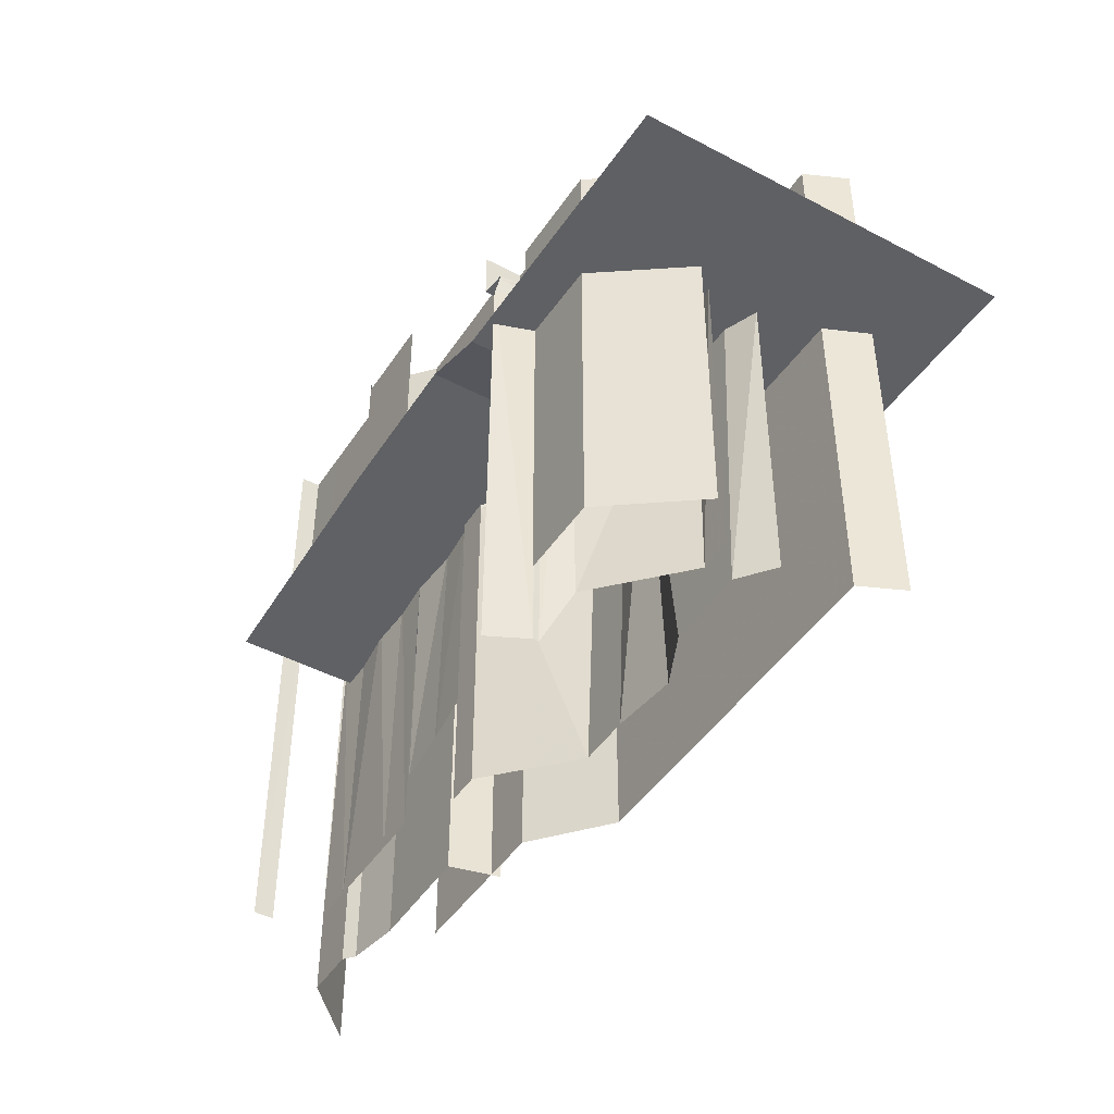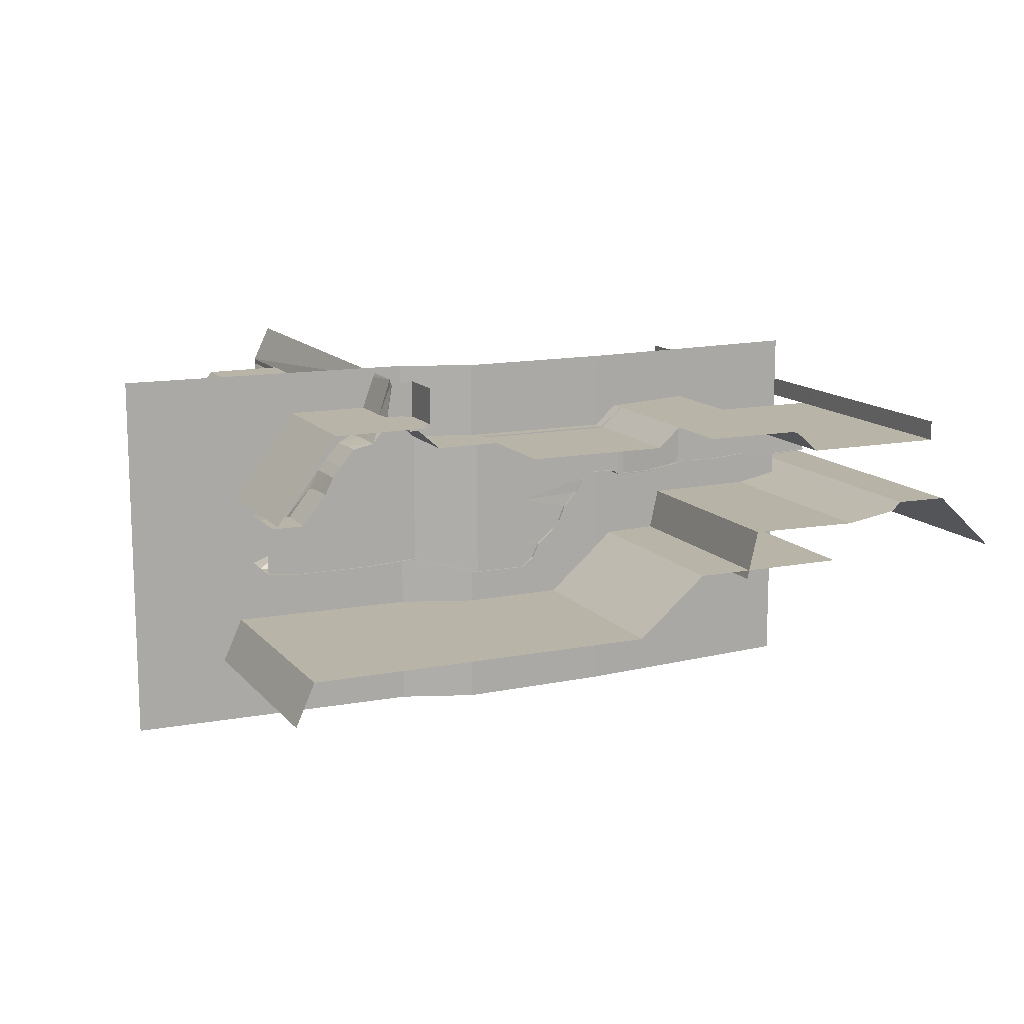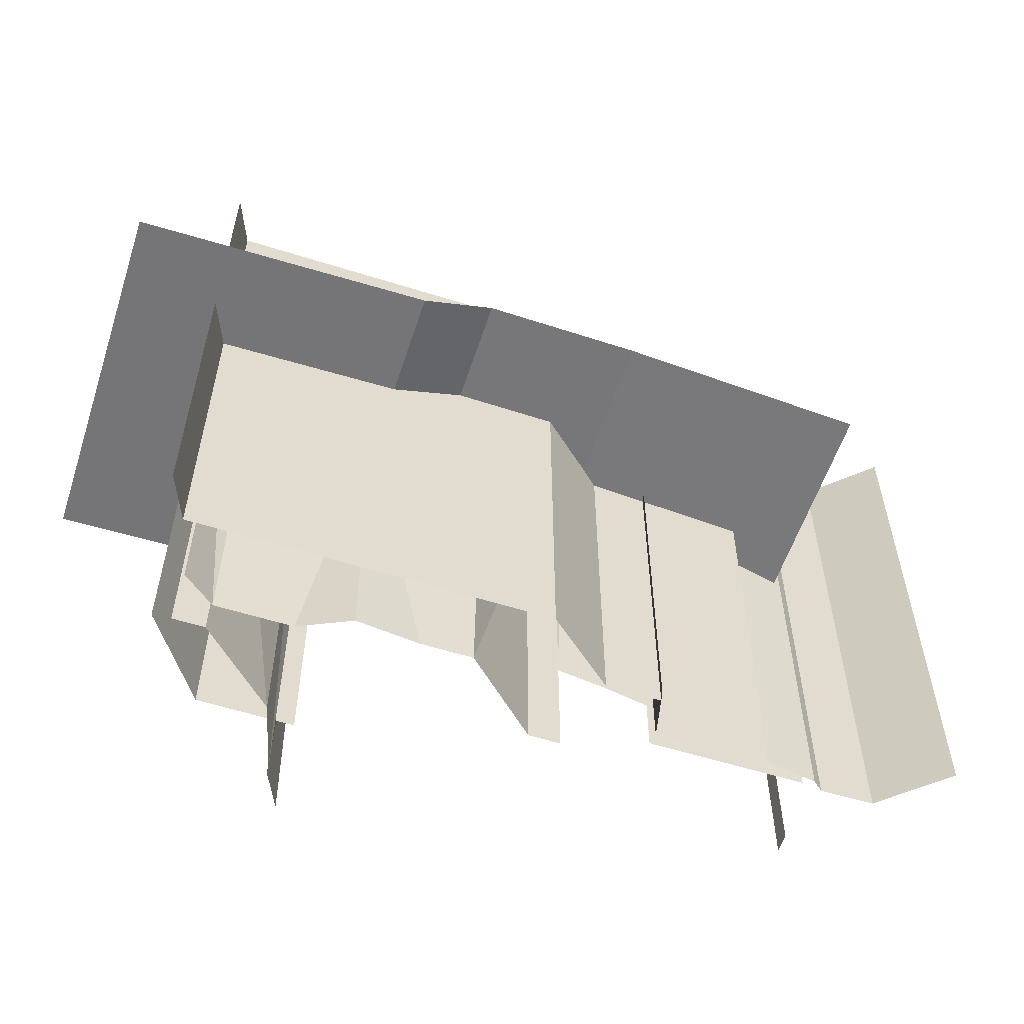
<metadata>
{"format":"obj","ext":"obj","renderer":"f3d","projection":"perspective","resolution":1024,"background":"white","views":[{"elev":-45.4,"azim":58.6,"up":"+Y"},{"elev":13.0,"azim":155.6,"up":"+Z"},{"elev":-56.9,"azim":161.8,"up":"+Y"}]}
</metadata>
<code>
v -3397 -5229 -4097
v -3888 -5229 -4097
v -3888 -6229 -4097
v -3888 -4488 -4097
v -3397 -6229 -4097
v -3397 -4488 -4097
v -3181 -5229 -4279
v -3181 -6229 -4279
v -3181 -4488 -4279
v -2510 -5229 -4279
v -2510 -6229 -4279
v -2510 -4488 -4279
v -2095 -5229 -4279
v -2095 -6229 -4279
v -2095 -4488 -4279
v -2036 -6229 -4410
v -2036 -5229 -4410
v -2036 -4488 -4410
v -4309 -5229 -3928
v -4502 -5229 -4108
v -4502 -6229 -4108
v -4502 -4488 -4108
v -4309 -6229 -3928
v -4309 -4488 -3928
v -4142 -5229 -3926
v -4142 -6229 -3926
v -4142 -4488 -3926
v -4110 -5229 -3953
v -4110 -6229 -3953
v -4110 -4488 -3953
v -3948 -5229 -3979
v -3948 -6229 -3979
v -3948 -4488 -3979
v -3596 -5229 -3974
v -3596 -6229 -3974
v -3596 -4488 -3974
v -3561 -5229 -4125
v -3561 -6229 -4125
v -3561 -4488 -4125
v -2585 -6146 -3607
v -2585 -5392 -3607
v -2283 -5392 -3610
v -2585 -4783 -3607
v -2283 -4783 -3610
v -2283 -6146 -3610
v -2089 -5392 -3873
v -2089 -4783 -3873
v -2089 -6146 -3873
v -3632 -5071 -3853
v -3630 -5078 -3852
v -3630 -5071 -3852
v -3630 -5120 -3852
v -3628 -5071 -3859
v -3626 -5071 -3857
v -3626 -5078 -3627
v -3630 -5078 -3627
v -3630 -5013 -3627
v -3626 -5078 -3857
v -3630 -4946 -3627
v -3491 -4946 -3627
v -3630 -4393 -3627
v -3491 -4393 -3627
v -3630 -4350 -3627
v -3491 -4350 -3627
v -3491 -5013 -3627
v -3491 -5042 -3867
v -3491 -5035 -3867
v -3491 -5042 -3627
v -3382 -5013 -3860
v -3382 -5013 -3627
v -3382 -4946 -3627
v -3382 -4393 -3627
v -3382 -4350 -3627
v -3382 -5006 -3860
v -3359 -5002 -3860
v -3359 -4946 -3627
v -3359 -4350 -3627
v -3359 -4393 -3627
v -3359 -5009 -3860
v -3359 -5009 -3627
v -3343 -5002 -3847
v -3343 -4350 -3627
v -3343 -4969 -3627
v -3343 -4393 -3627
v -3343 -5009 -3847
v -3343 -4948 -3627
v -3343 -5009 -3627
v -3343 -4946 -3627
v -3343 -5002 -3850
v -3343 -5090 -3847
v -4130 -5071 -3847
v -4130 -5078 -3847
v -4124 -5071 -3852
v -4124 -5078 -3852
v -4005 -5078 -3857
v -4005 -5071 -3857
v -3880 -5071 -3847
v -3880 -5078 -3847
v -3755 -5078 -3856
v -3755 -5071 -3856
v -3630 -5071 -3852
v -3630 -5078 -3852
v -3632 -5071 -3853
v -4130 -5078 -3683
v -4130 -5071 -3683
v -4130 -5078 -3687
v -4130 -5071 -3686
v -4130 -6182 -3687
v -4130 -5078 -3627
v -4130 -5010 -3687
v -4130 -6182 -3627
v -4130 -5010 -3627
v -4130 -4324 -3627
v -4130 -4324 -3687
v -3988 -5078 -3687
v -3988 -5010 -3687
v -3988 -4324 -3687
v -3870 -5010 -3687
v -3870 -4324 -3687
v -3870 -5078 -3687
v -3698 -5078 -3687
v -3698 -4324 -3687
v -3698 -5010 -3687
v -3630 -5010 -3627
v -3630 -4324 -3627
v -3630 -5078 -3627
v -3276 -4948 -3690
v -3343 -4969 -3627
v -3343 -4948 -3627
v -3275 -5009 -3687
v -3343 -5009 -3627
v -3343 -4564 -3627
v -3275 -4564 -3687
v -3276 -4969 -3690
v -3275 -4969 -3687
v -3275 -4948 -3687
v -3192 -4948 -3691
v -3192 -4969 -3691
v -3192 -4969 -3687
v -3192 -4948 -3687
v -3192 -5009 -3687
v -3192 -4564 -3687
v -3003 -4969 -3687
v -3003 -4948 -3691
v -3003 -4948 -3687
v -3003 -4969 -3691
v -3003 -4564 -3687
v -3003 -5009 -3687
v -2843 -4948 -3687
v -2843 -4969 -3690
v -2843 -4948 -3690
v -2843 -4969 -3687
v -2843 -4564 -3687
v -2843 -5009 -3687
v -3343 -5009 -3847
v -3243 -5002 -3847
v -3343 -5002 -3847
v -3243 -5009 -3847
v -3223 -5002 -3871
v -3223 -5009 -3871
v -3198 -5010 -3911
v -3198 -5002 -3911
v -3156 -5009 -3955
v -3156 -5002 -3955
v -3138 -5009 -3999
v -3138 -5002 -3999
v -3115 -5002 -4028
v -3115 -5009 -4028
v -3062 -5001 -4073
v -3062 -5009 -4073
v -3040 -5009 -4118
v -3040 -5002 -4118
v -3003 -5009 -4147
v -3003 -5002 -4147
v -2843 -5002 -4147
v -2843 -5009 -4147
v -2643 -5056 -4093
v -2643 -5063 -4093
v -2483 -5063 -4103
v -2483 -5056 -4103
v -2243 -5063 -4103
v -2243 -5056 -4103
v -2143 -5056 -4093
v -2143 -5063 -4093
v -2643 -5009 -3687
v -2843 -5009 -3687
v -2843 -4849 -3687
v -2643 -4849 -3687
v -2643 -5063 -3687
v -2575 -5063 -3627
v -2575 -4849 -3627
v -2618 -5009 -3497
v -2618 -5009 -3611
v -2618 -4859 -3611
v -2618 -4859 -3497
v -2575 -4859 -3611
v -2575 -5010 -3627
v -2575 -5009 -3627
v -2550 -5009 -3504
v -2575 -5009 -3611
v -2545 -4849 -3611
v -2575 -4849 -3611
v -2532 -5009 -3627
v -2532 -5009 -3611
v -2545 -4849 -3627
v -2550 -5019 -3504
v -2525 -5063 -3627
v -2525 -6394 -3627
v -2483 -6220 -3708
v -2483 -5212 -3692
v -3491 -5035 -3870
v -3630 -5120 -3852
v -3628 -5071 -3859
v -3480 -5108 -3867
v -3630 -5932 -3852
v -3480 -5895 -3852
v -3382 -5006 -3863
v -3357 -5080 -3860
v -3343 -5863 -3847
v -3358 -5002 -3863
v -3343 -5090 -3847
v -3343 -5002 -3850
v -4130 -5120 -3847
v -4132 -5071 -3849
v -4123 -5120 -3852
v -4130 -6108 -3847
v -4124 -5071 -3855
v -4005 -6108 -3847
v -4005 -5071 -3860
v -4005 -5120 -3857
v -3880 -5120 -3847
v -3880 -5071 -3850
v -3880 -6108 -3847
v -3755 -6108 -3847
v -3755 -5120 -3856
v -3755 -5071 -3859
v -3632 -5071 -3853
v -3630 -6108 -3847
v -3630 -5120 -3852
v -3630 -5078 -3852
v -3343 -5002 -3850
v -3244 -5002 -3849
v -3343 -5090 -3847
v -3343 -6220 -3847
v -3343 -5157 -3847
v -3243 -6220 -3847
v -3243 -5158 -3847
v -3243 -5090 -3847
v -3226 -5002 -3872
v -3205 -5090 -3903
v -3200 -5010 -3913
v -3200 -5002 -3913
v -3159 -5010 -3956
v -3159 -5002 -3956
v -3003 -6220 -4068
v -3095 -5090 -4031
v -3141 -5002 -4001
v -3003 -5158 -4107
v -3141 -5010 -4001
v -3117 -5002 -4030
v -3117 -5010 -4030
v -3064 -5001 -4075
v -3027 -5090 -4135
v -3042 -5002 -4120
v -3004 -5002 -4149
v -2843 -5090 -4141
v -2843 -5158 -4107
v -3003 -5158 -3706
v -3003 -5158 -3703
v -2843 -5158 -3706
v -2842 -5002 -4150
v -2843 -5158 -3703
v -2843 -6220 -4068
v -2643 -5212 -4054
v -2643 -5143 -4093
v -2642 -5056 -4096
v -2643 -6220 -4089
v -2483 -6220 -4015
v -2483 -5212 -4054
v -2483 -5143 -4103
v -2483 -5056 -4106
v -2483 -5063 -3687
v -2483 -5139 -3688
v -2415 -5063 -3701
v -2483 -5212 -3692
v -2413 -5143 -3704
v -2369 -5143 -3756
v -2483 -6220 -3708
v -2250 -5212 -3955
v -2243 -5212 -4054
v -2243 -5055 -4106
v -2370 -5063 -3754
v -2343 -5143 -3788
v -2344 -5063 -3786
v -2314 -5143 -3844
v -2318 -5063 -3839
v -2243 -6220 -3933
v -2243 -5143 -4103
v -2243 -6220 -4015
v -2263 -5063 -3908
v -2243 -5143 -3933
v -2243 -5063 -3933
v -2143 -5143 -3933
v -2143 -5212 -3933
v -2143 -5063 -3933
v -2143 -5143 -4093
v -2143 -5212 -4093
v -2143 -6220 -3933
v -2143 -6220 -4093
v -2142 -5056 -4096
v -2566 -5070 -3497
v -2581 -6394 -3497
v -2525 -6394 -3611
v -2525 -5063 -3611
v -2550 -5019 -3504
v -2532 -5009 -3611
v -2532 -5009 -3627
v -2525 -5063 -3627
v -2525 -6394 -3627
v -2483 -5212 -3692
v -2483 -5139 -3688
v -2483 -5063 -3687
v -3630 -5078 -3627
v -3630 -5078 -3687
v -3698 -5078 -3687
v -3630 -5071 -3852
v -3626 -5071 -3857
v -3632 -5071 -3853
v -3628 -5071 -3859
v -3630 -5078 -3852
v -3626 -5078 -3857
v -3626 -5078 -3627
v -3626 -5078 -3687
v -3491 -5035 -3867
v -3491 -5042 -3867
v -3491 -5042 -3627
v -3491 -5035 -3870
v -3382 -5013 -3627
v -3382 -5006 -3863
v -3382 -5013 -3860
v -3382 -5006 -3860
v -3359 -5009 -3860
v -3359 -5002 -3860
v -3359 -5009 -3627
v -3358 -5002 -3863
v -3343 -5009 -3687
v -3343 -5002 -3850
v -3343 -5002 -3847
v -3343 -5009 -3847
v -3343 -5009 -3687
v -3343 -5009 -3627
v -3275 -5009 -3687
v -4132 -5071 -3849
v -4130 -5071 -3847
v -4124 -5071 -3855
v -4124 -5071 -3852
v -4130 -5078 -3847
v -4130 -5078 -3687
v -4005 -5078 -3857
v -4124 -5078 -3852
v -4005 -5071 -3860
v -4005 -5078 -3687
v -4005 -5071 -3857
v -3988 -5078 -3687
v -3880 -5071 -3850
v -3880 -5078 -3847
v -3880 -5071 -3847
v -3880 -5078 -3687
v -3870 -5078 -3687
v -3755 -5071 -3856
v -3755 -5078 -3687
v -3755 -5071 -3859
v -3755 -5078 -3856
v -3630 -5071 -3852
v -3630 -5078 -3852
v -3698 -5078 -3687
v -3630 -5078 -3687
v -3632 -5071 -3853
v -3343 -5002 -3847
v -3244 -5002 -3849
v -3343 -5002 -3850
v -3343 -5009 -3827
v -3243 -5009 -3847
v -3343 -5009 -3847
v -3343 -5009 -3687
v -3275 -5009 -3687
v -3243 -5009 -3707
v -3243 -5002 -3847
v -3223 -5002 -3871
v -3192 -5009 -3687
v -3226 -5002 -3872
v -3186 -5009 -3875
v -3223 -5009 -3871
v -3200 -5002 -3913
v -3198 -5002 -3911
v -3198 -5010 -3911
v -3156 -5002 -3955
v -3159 -5002 -3956
v -3003 -5009 -3707
v -3138 -5002 -3999
v -3141 -5002 -4001
v -3117 -5002 -4030
v -3003 -5009 -3920
v -3115 -5002 -4028
v -3156 -5009 -3955
v -3138 -5009 -3999
v -3062 -5001 -4073
v -3115 -5009 -4028
v -3003 -5009 -4073
v -3064 -5001 -4075
v -3003 -5009 -3687
v -3062 -5009 -4073
v -3042 -5002 -4120
v -3040 -5002 -4118
v -3040 -5009 -4118
v -3003 -5002 -4147
v -3004 -5002 -4149
v -3003 -5009 -4147
v -2923 -5009 -3935
v -2900 -5009 -3687
v -2842 -5002 -4150
v -2843 -5009 -4073
v -2843 -5009 -3687
v -2843 -5009 -3945
v -2843 -5009 -4147
v -2843 -5002 -4147
v -2643 -5063 -3953
v -2643 -5063 -4093
v -2643 -5056 -4093
v -2643 -5063 -3687
v -2642 -5056 -4096
v -2483 -5063 -3953
v -2483 -5056 -4106
v -2483 -5056 -4103
v -2483 -5063 -4103
v -2483 -5063 -3706
v -2483 -5063 -3687
v -2418 -5063 -3699
v -2370 -5063 -3754
v -2415 -5063 -3701
v -2243 -5056 -4103
v -2243 -5063 -3933
v -2344 -5063 -3786
v -2318 -5063 -3839
v -2263 -5063 -3908
v -2243 -5063 -4103
v -2243 -5055 -4106
v -2143 -5062 -4073
v -2142 -5056 -4096
v -2143 -5063 -3953
v -2143 -5063 -3933
v -2143 -5063 -4093
v -2143 -5056 -4093
v -2575 -5063 -3627
v -2525 -5063 -3627
v -2643 -5063 -3687
v -2483 -5063 -3687
v -3344 -5138 -4614
v -4089 -5207 -4614
v -4089 -5207 -3478
v -3344 -5138 -3478
v -2873 -5127 -4614
v -2873 -5127 -3478
v -2654 -5207 -4614
v -2654 -5207 -3478
v -1751 -5232 -4614
v -1751 -5232 -3478
v -2525 -5062 -3627
v -2532 -5009 -3627
v -2483 -5002 -3687
v -2483 -5062 -3687
v -2418 -5062 -3699
v -2415 -5002 -3701
v -2415 -5062 -3701
v -2415 -5063 -3701
v -2370 -5063 -3754
v -2370 -5002 -3754
v -2344 -5063 -3786
v -2344 -5002 -3786
v -2318 -5063 -3839
v -2318 -5002 -3839
v -2263 -5062 -3908
v -2263 -5063 -3908
v -2243 -5002 -3933
v -2243 -5062 -3933
v -2143 -5002 -3933
v -2143 -5062 -3933
g STG0100_COLI_04_10000000
f 1 2 3
f 2 1 4
f 5 1 3
f 1 6 4
f 7 1 5
f 1 7 6
f 8 7 5
f 7 9 6
f 10 7 8
f 7 10 9
f 11 10 8
f 10 12 9
f 13 10 11
f 10 13 12
f 14 13 11
f 13 15 12
f 13 14 16
f 15 13 17
f 17 13 16
f 18 15 17
g STG0100_COLI_04_02000000
f 49 50 51
f 52 50 49
f 52 49 53
f 50 54 51
f 55 56 57
f 58 54 50
f 57 59 60
f 59 61 62
f 61 63 64
f 57 65 55
f 58 66 54
f 65 57 60
f 60 59 62
f 62 61 64
f 66 67 54
f 68 55 65
f 66 69 67
f 70 68 65
f 65 60 71
f 60 62 72
f 62 64 73
f 69 74 67
f 70 65 71
f 71 60 72
f 72 62 73
f 69 75 74
f 71 76 70
f 72 73 77
f 71 72 78
f 79 75 69
f 80 70 76
f 76 71 78
f 78 72 77
f 79 81 75
f 78 77 82
f 76 83 80
f 76 78 84
f 85 81 79
f 83 76 86
f 87 80 83
f 86 76 88
f 84 78 82
f 88 76 84
f 85 89 81
f 85 90 89
g STG0100_COLI_04_02020000
f 211 212 213
f 212 214 215
f 214 212 211
f 214 216 215
f 214 211 217
f 214 218 216
f 218 214 217
f 218 219 216
f 218 217 220
f 218 220 221
f 222 221 220
f 218 221 219
g STG0100_COLI_04_01000200
f 323 324 325
f 326 327 328
f 329 328 327
f 330 324 331
f 324 323 332
f 324 333 331
f 333 324 332
f 327 334 329
f 331 333 335
f 333 332 336
f 337 329 334
f 333 336 335
f 336 338 335
f 334 339 337
f 338 340 335
f 341 339 334
f 340 338 342
f 341 343 339
f 338 344 342
f 345 339 343
f 344 346 342
f 343 347 345
f 348 347 343
f 346 349 342
f 350 346 344
f 350 344 351
f 350 351 352
g STG0100_COLI_04_02000000
f 91 92 93
f 92 94 93
f 94 95 93
f 95 96 93
f 95 97 96
f 98 97 95
f 98 99 97
f 99 100 97
f 99 101 100
f 102 101 99
f 102 103 101
g STG0100_COLI_04_02020000
f 223 224 225
f 225 226 223
f 225 224 227
f 228 226 225
f 227 229 225
f 230 228 225
f 229 230 225
f 230 231 228
f 232 230 229
f 231 233 228
f 231 230 232
f 234 233 231
f 235 231 232
f 236 235 232
f 235 234 231
f 237 235 236
f 238 234 235
f 239 235 237
f 239 238 235
f 240 239 237
g STG0100_COLI_04_01000200
f 353 354 355
f 354 356 355
f 357 358 359
f 359 360 357
f 355 356 361
f 358 362 359
f 356 363 361
f 364 359 362
f 363 365 361
f 359 364 366
f 367 365 363
f 364 368 366
f 369 366 368
f 367 370 365
f 366 369 371
f 370 372 365
f 371 373 366
f 370 374 372
f 371 375 373
f 371 376 377
f 374 378 372
f 377 375 371
g STG0100_COLI_04_02000000
f 104 105 106
f 105 107 106
f 104 106 108
f 109 105 104
f 110 107 105
f 108 111 104
f 109 104 111
f 109 112 105
f 110 105 112
f 113 110 112
f 114 110 113
f 107 115 106
f 110 116 107
f 110 114 116
f 115 107 116
f 114 117 116
f 115 116 118
f 117 119 116
f 120 115 118
f 119 118 116
f 121 120 118
f 119 122 118
f 123 121 118
f 122 123 118
f 124 121 123
f 122 125 123
f 125 124 123
f 126 121 124
f 127 128 129
f 128 130 131
f 132 133 129
f 134 128 127
f 128 134 135
f 136 127 129
f 135 130 128
f 129 133 136
f 127 137 134
f 134 138 135
f 127 136 137
f 135 139 130
f 136 133 140
f 134 137 138
f 130 139 141
f 135 138 139
f 140 137 136
f 133 142 140
f 139 143 141
f 139 138 143
f 137 144 138
f 140 144 137
f 140 142 145
f 143 138 146
f 138 144 146
f 145 144 140
f 145 142 147
f 141 143 148
f 147 149 145
f 146 150 143
f 144 151 146
f 144 145 151
f 148 143 152
f 151 145 149
f 143 150 152
f 153 149 147
f 146 151 150
f 154 148 152
f 150 149 152
f 151 149 150
f 155 156 157
f 158 156 155
f 158 159 156
f 160 159 158
f 160 161 159
f 161 162 159
f 161 163 162
f 163 164 162
f 163 165 164
f 165 166 164
f 165 167 166
f 168 167 165
f 168 169 167
f 170 169 168
f 170 171 169
f 171 172 169
f 171 173 172
f 173 174 172
f 173 175 174
f 176 175 173
f 176 177 175
f 178 177 176
f 178 179 177
f 179 180 177
f 179 181 180
f 181 182 180
f 181 183 182
f 184 183 181
g STG0100_COLI_04_02020000
f 241 242 243
f 244 245 246
f 243 247 245
f 242 248 243
f 247 246 245
f 243 248 247
f 242 249 248
f 248 250 247
f 248 249 251
f 250 248 251
f 251 249 252
f 250 251 253
f 251 252 254
f 253 251 254
f 255 246 247
f 250 253 256
f 254 257 253
f 247 250 258
f 259 253 257
f 259 257 260
f 256 253 259
f 261 259 260
f 256 259 261
f 258 250 256
f 262 261 260
f 262 256 261
f 258 255 247
f 256 262 263
f 263 262 264
f 258 256 263
f 263 264 265
f 263 265 266
f 267 258 263
f 268 269 270
f 255 258 267
f 266 267 263
f 265 271 266
f 270 269 272
f 273 255 267
f 267 274 273
f 267 266 275
f 271 276 266
f 277 273 274
f 274 267 275
f 266 276 275
f 277 274 278
f 275 279 274
f 275 276 280
f 278 274 279
f 280 279 275
f 276 281 280
f 282 283 284
f 285 286 283
f 284 283 286
f 285 287 286
f 285 288 289
f 278 279 290
f 280 290 279
f 281 291 280
f 287 284 286
f 292 284 287
f 285 289 287
f 293 292 287
f 294 292 293
f 293 295 294
f 295 296 294
f 288 297 289
f 298 290 280
f 299 278 290
f 280 291 298
f 289 293 287
f 289 295 293
f 300 296 295
f 301 300 295
f 301 295 289
f 300 301 302
f 303 301 289
f 289 297 304
f 302 301 305
f 306 290 298
f 307 299 290
f 298 291 306
f 303 289 304
f 301 303 305
f 297 308 304
f 307 290 306
f 309 299 307
f 291 310 306
g STG0100_COLI_04_01000200
f 379 380 381
f 382 383 384
f 382 385 383
f 386 387 385
f 388 380 379
f 385 387 383
f 388 389 380
f 390 387 386
f 389 391 380
f 383 392 393
f 391 389 394
f 389 395 394
f 392 396 393
f 395 397 394
f 397 398 394
f 383 387 399
f 397 400 398
f 387 390 399
f 400 401 398
f 399 392 383
f 401 400 402
f 392 403 396
f 400 404 402
f 403 405 396
f 405 403 406
f 404 407 402
f 408 406 409
f 407 410 402
f 411 399 390
f 399 403 392
f 408 409 412
f 410 407 413
f 407 414 413
f 409 406 403
f 412 409 415
f 414 416 413
f 417 413 416
f 415 409 418
f 419 409 403
f 399 419 403
f 399 411 420
f 417 416 421
f 409 422 418
f 423 419 399
f 409 419 424
f 423 399 420
f 418 422 425
f 409 424 422
f 416 426 421
f 424 419 423
f 427 424 423
f 422 428 425
f 422 424 428
f 426 429 421
f 430 427 423
f 424 427 428
f 429 431 421
f 427 432 428
f 432 427 430
f 429 433 431
f 434 433 429
f 428 432 435
f 436 432 430
f 430 437 436
f 438 436 437
f 436 439 432
f 440 436 438
f 437 440 438
f 436 440 439
f 434 441 433
f 432 442 435
f 443 432 439
f 444 432 443
f 444 445 432
f 442 432 445
f 442 446 435
f 447 433 441
f 448 446 442
f 447 441 449
f 450 442 451
f 450 448 442
f 446 448 452
f 441 453 449
g STG0100_COLI_04_02000000
f 185 186 187
f 188 185 187
f 185 189 186
f 189 185 190
f 185 188 191
f 192 193 194
f 195 192 194
f 196 194 193
f 190 185 197
f 198 197 185
f 198 185 191
f 192 199 193
f 200 196 193
f 199 200 193
f 196 200 201
f 202 196 201
f 203 190 197
f 197 198 203
f 198 191 203
f 200 199 204
f 204 201 200
f 205 203 191
f 199 206 204
f 207 190 203
f 201 204 205
f 204 203 205
f 208 209 210
g STG0100_COLI_04_02020000
f 311 312 313
f 311 314 315
f 314 311 313
f 315 314 316
f 317 316 318
f 316 314 318
f 314 313 319
f 318 314 319
f 318 319 320
f 318 320 321
f 318 321 322
g STG0100_COLI_04_01000200
f 454 455 456
f 457 456 455
g STG0100_COLI_04_10000000
f 19 20 21
f 20 19 22
f 23 19 21
f 19 24 22
f 25 19 23
f 19 25 24
f 26 25 23
f 25 27 24
f 28 25 26
f 25 28 27
f 29 28 26
f 28 30 27
f 31 28 29
f 28 31 30
f 32 31 29
f 31 33 30
f 34 31 32
f 31 34 33
f 35 34 32
f 34 36 33
f 37 34 35
f 34 37 36
f 38 37 35
f 37 39 36
g STG0100_COLI_04_20000000
f 458 459 460
f 461 458 460
f 462 458 461
f 463 462 461
f 464 462 463
f 465 464 463
f 466 464 465
f 467 466 465
g STG0100_COLI_04_10000000
f 40 41 42
f 41 43 44
f 45 40 42
f 42 41 44
f 45 42 46
f 42 44 47
f 48 45 46
f 46 42 47
g STG0100_COLI_04_08000000
f 468 469 470
f 468 470 471
f 471 470 472
f 473 472 470
f 472 473 474
f 475 474 476
f 474 473 477
f 476 474 477
f 476 477 478
f 477 479 478
f 478 479 480
f 479 481 480
f 480 481 482
f 480 482 483
f 484 482 481
f 482 484 485
f 484 486 485
f 485 486 487

</code>
